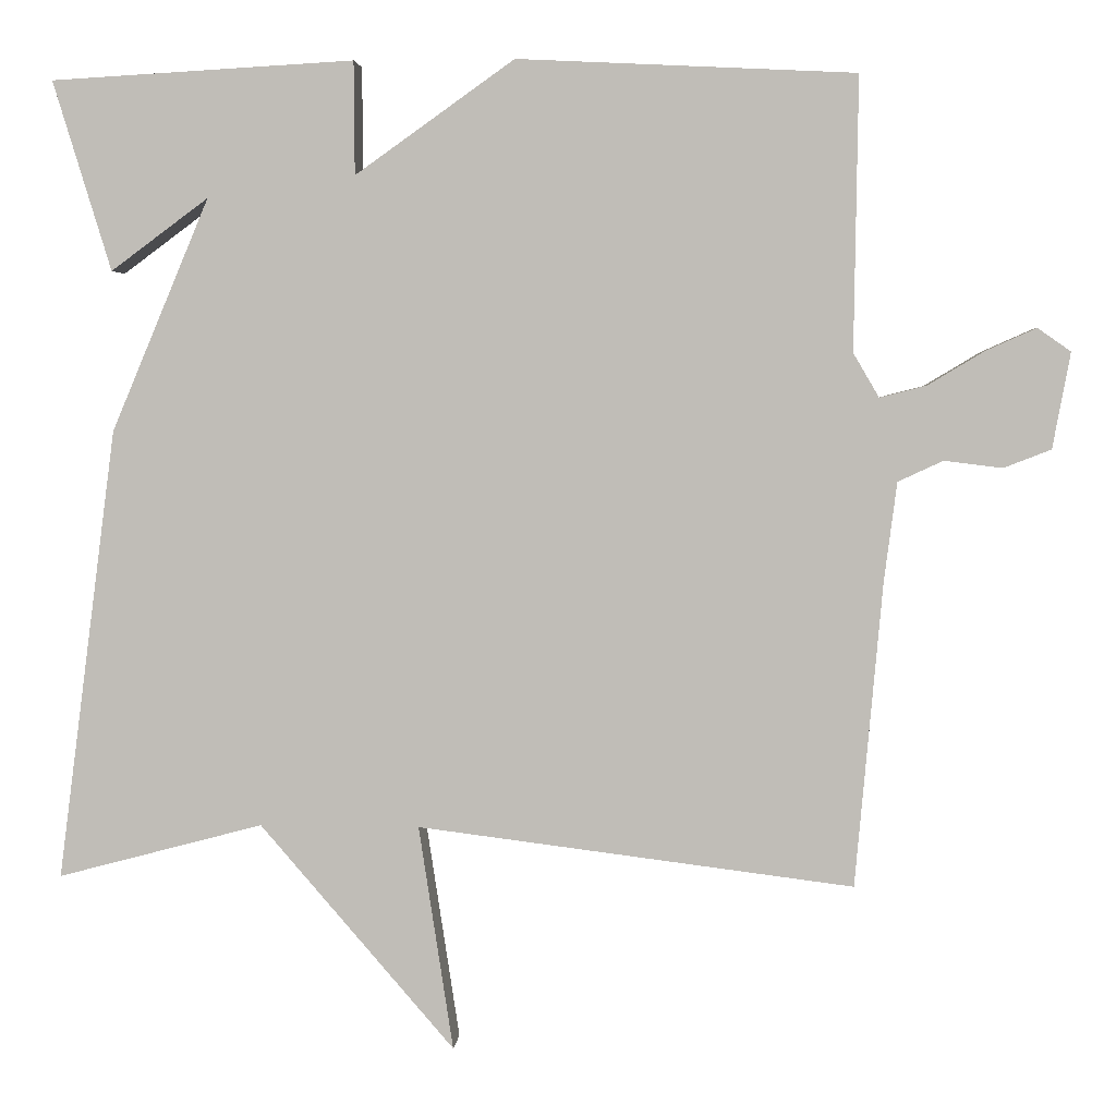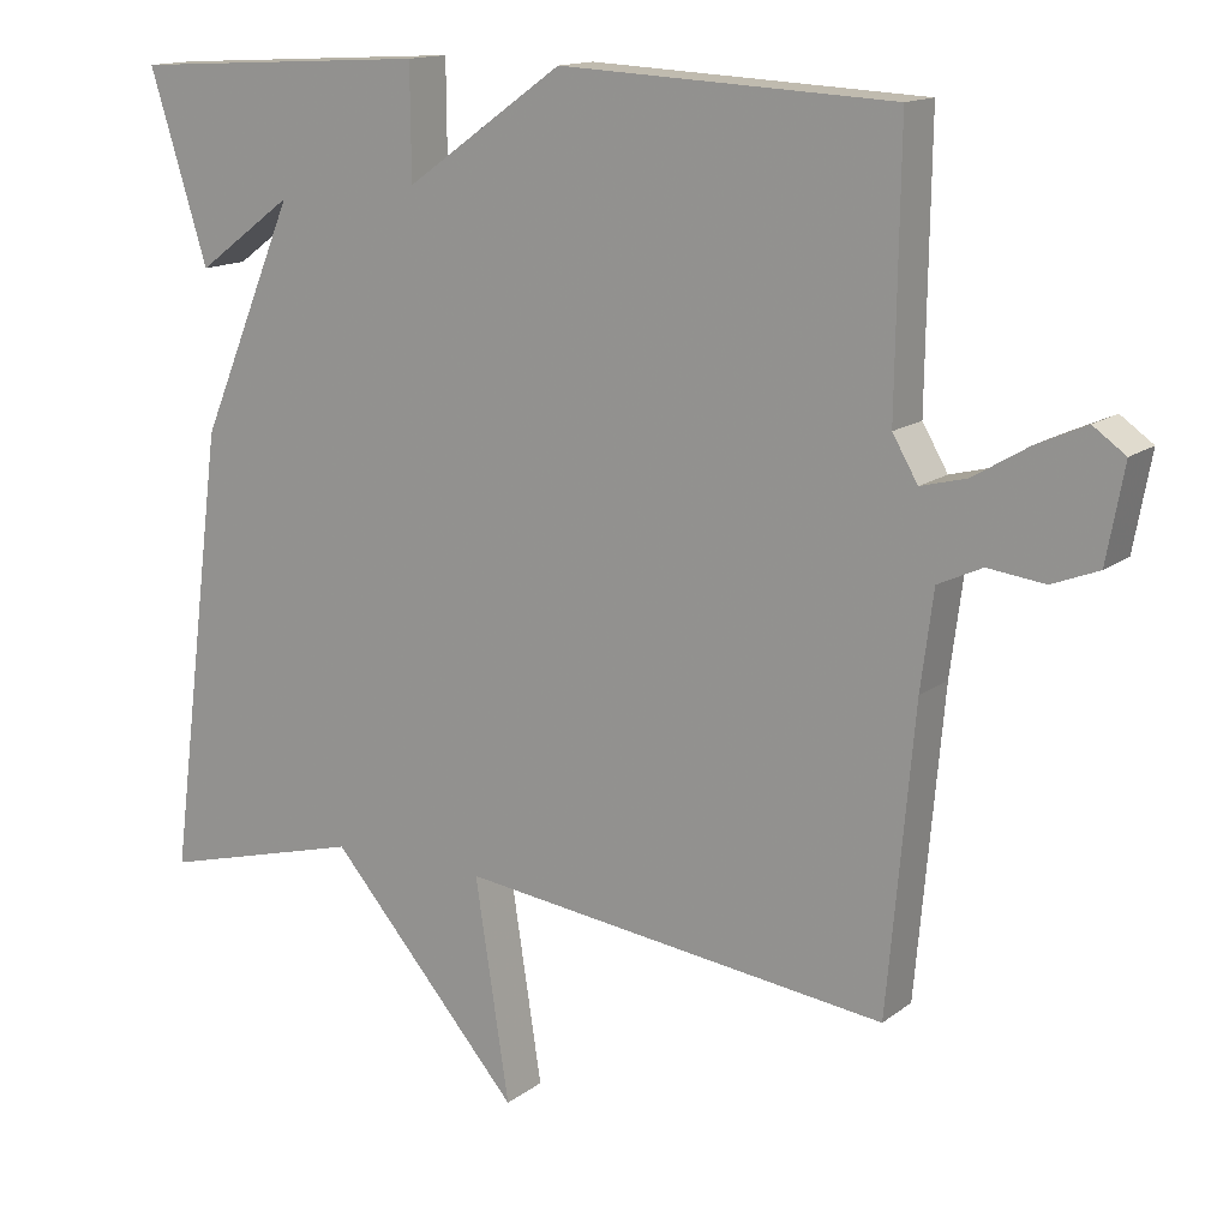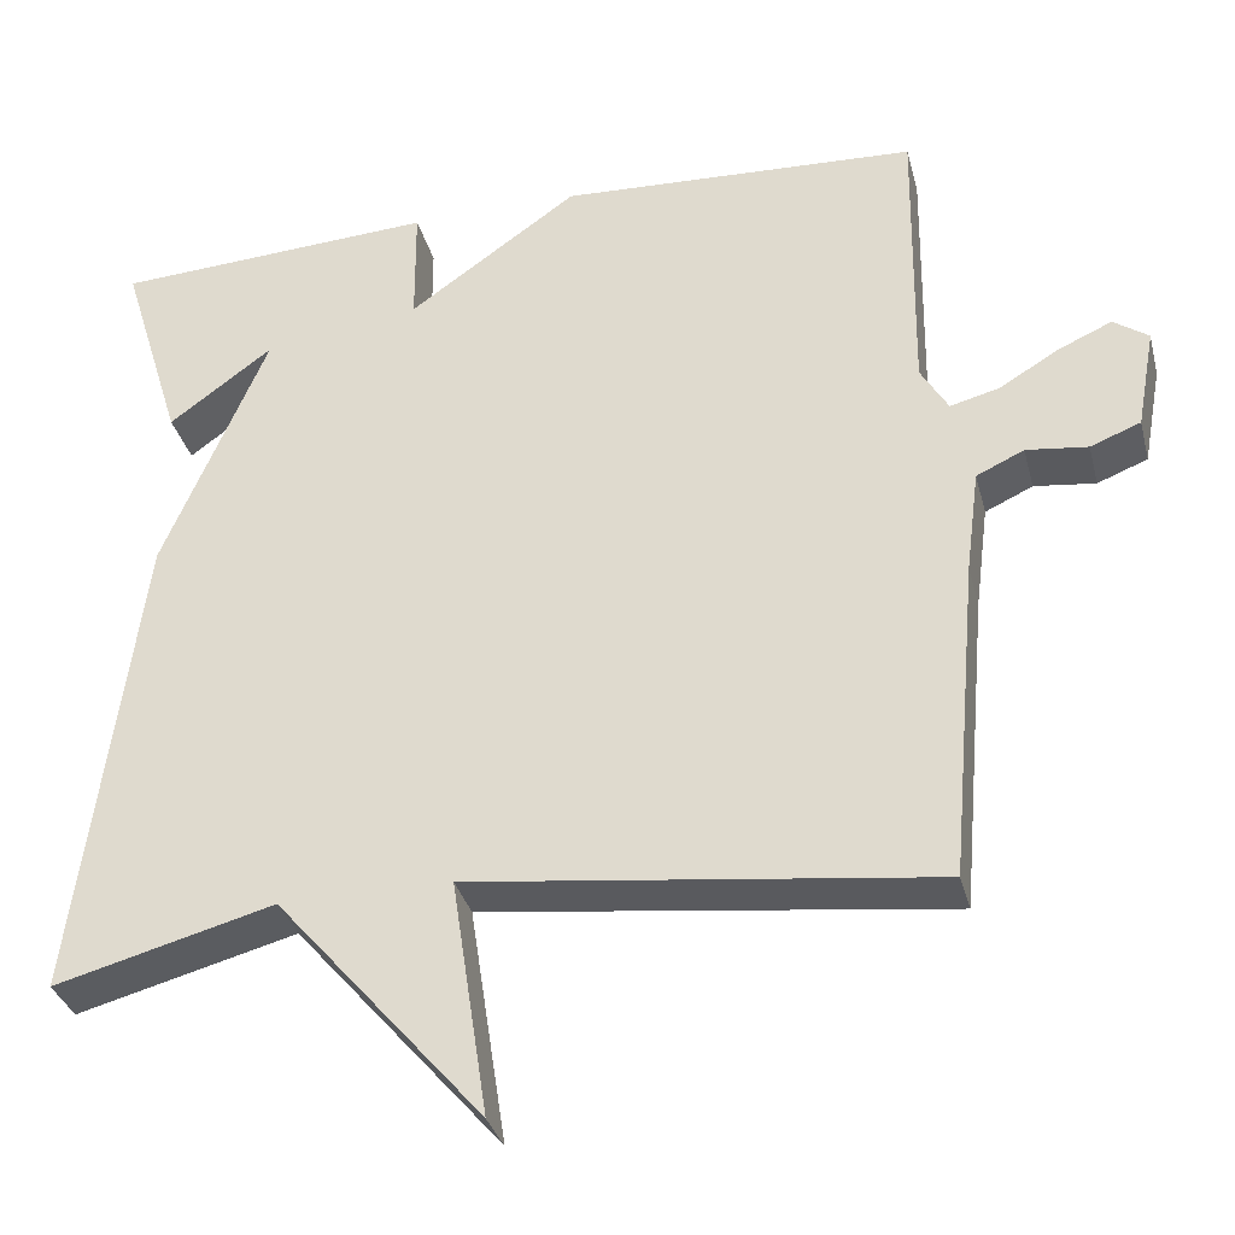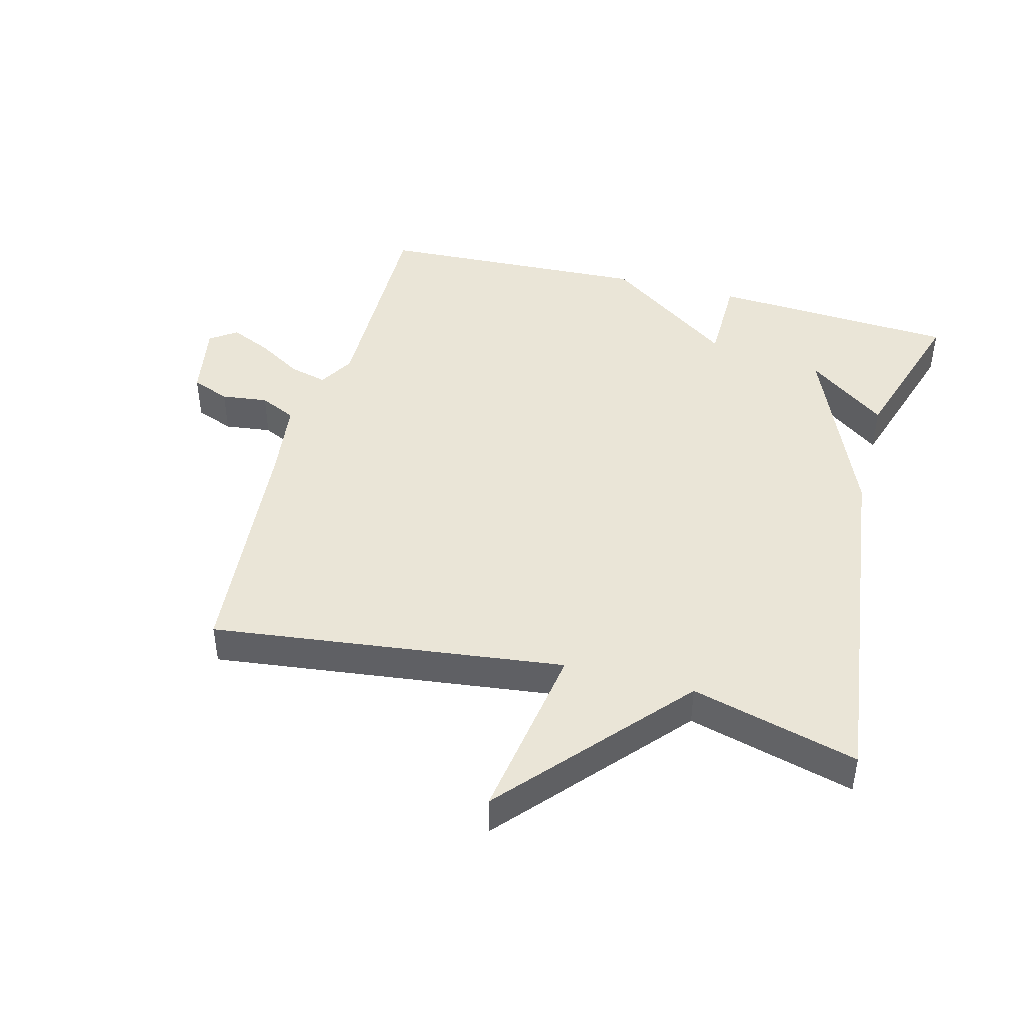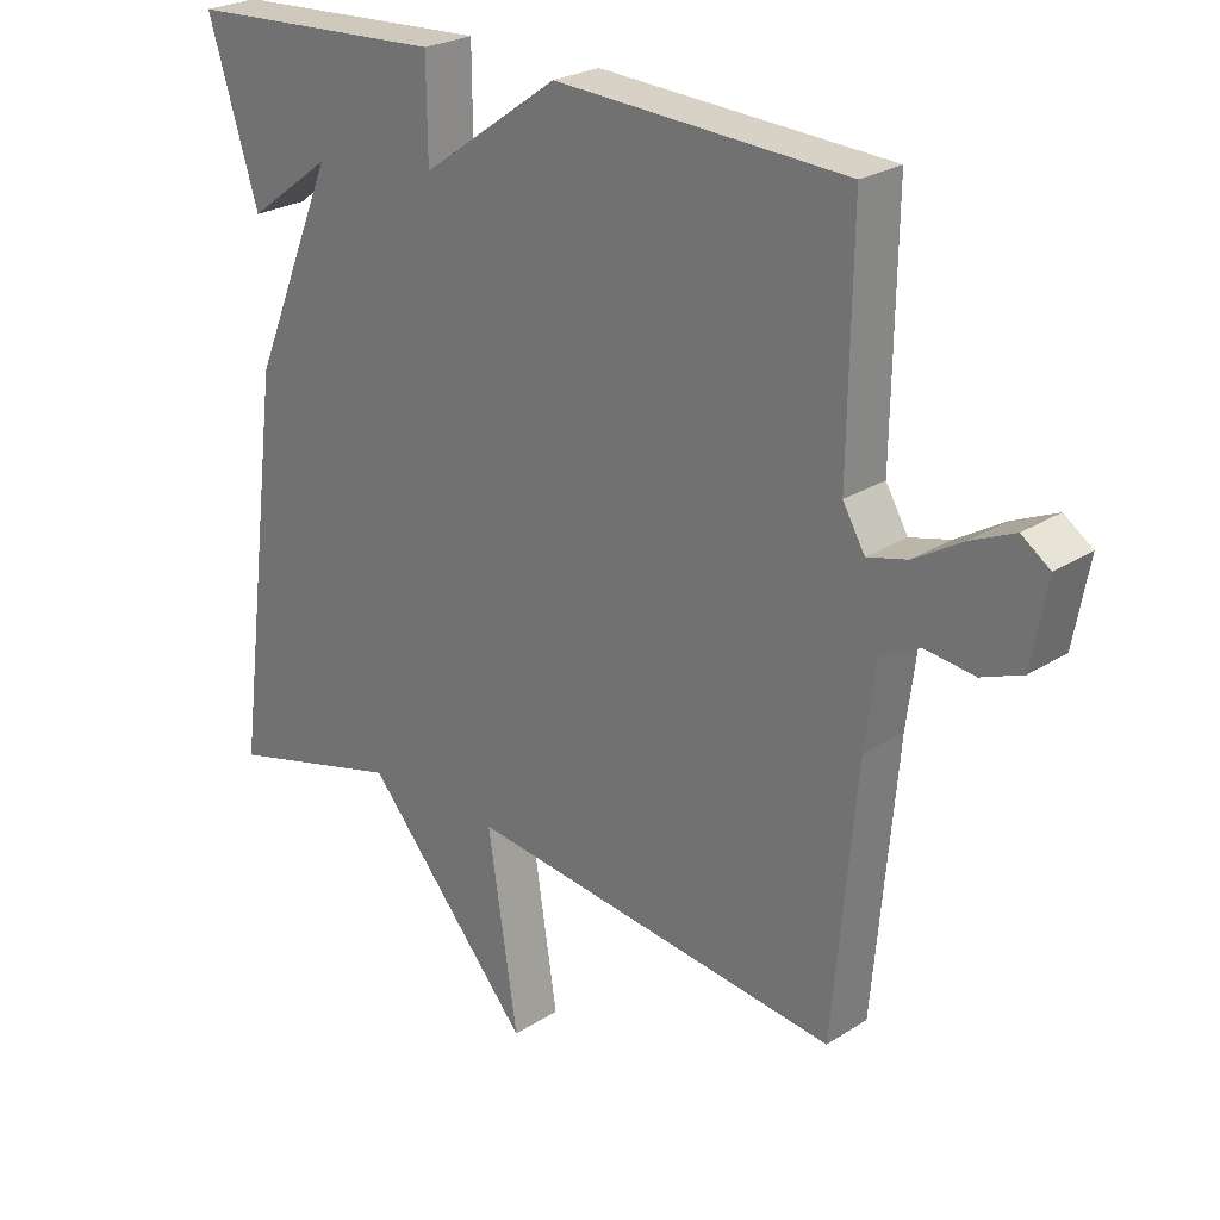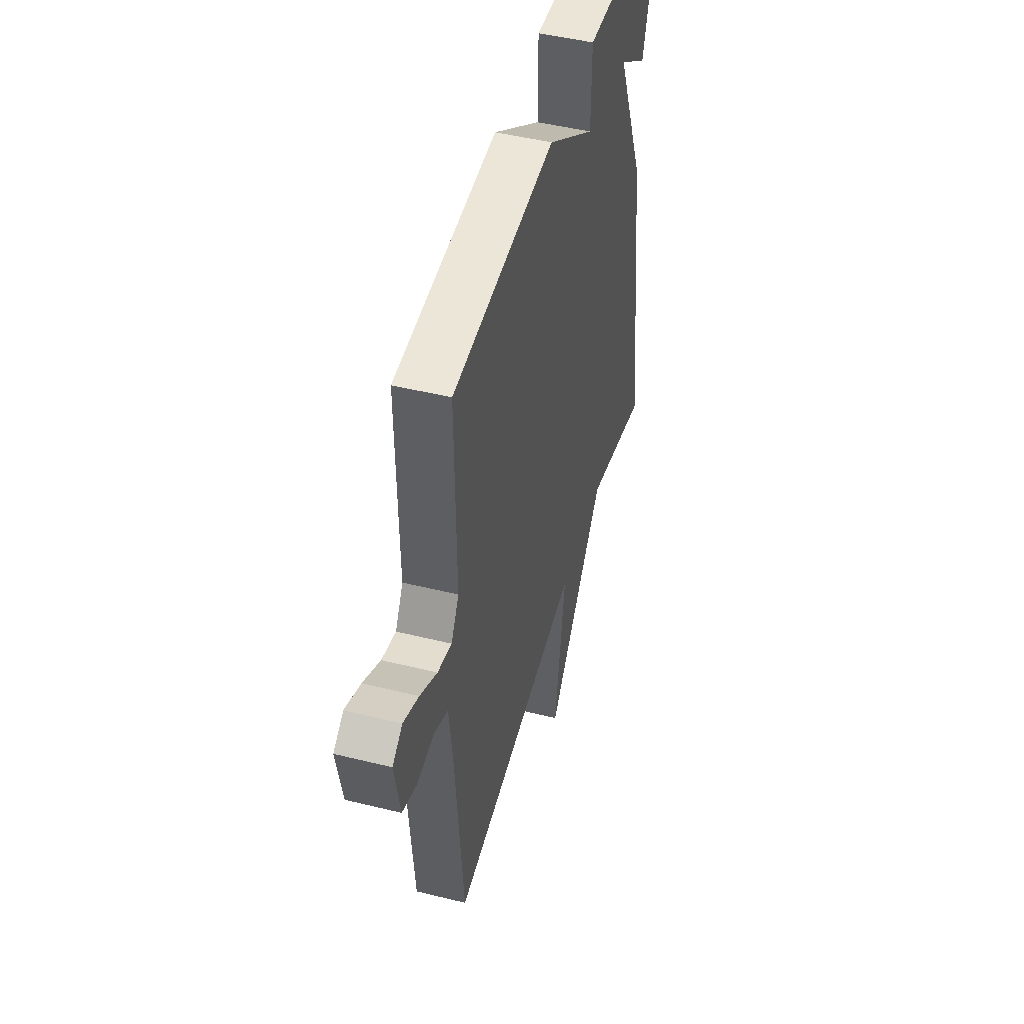
<metadata>
{"format":"obj","ext":"obj","renderer":"f3d","projection":"perspective","resolution":1024,"background":"white","views":[{"elev":3.3,"azim":4.4,"up":"+Z"},{"elev":14.4,"azim":32.4,"up":"+Z"},{"elev":-34.0,"azim":14.2,"up":"+Z"},{"elev":44.3,"azim":-165.1,"up":"+Y"},{"elev":25.0,"azim":44.0,"up":"+Z"},{"elev":48.1,"azim":105.5,"up":"+Z"}]}
</metadata>
<code>
v 0.5 0.07 0.5
v 0.495 0.07 0.16
v 0.527 0.07 0.105
v 0.585 0.07 0.12
v 0.655 0.07 0.162
v 0.718 0.07 0.19
v 0.759 0.07 0.161
v 0.737 0.07 0.042
v 0.678 0.07 0.019
v 0.606 0.07 0.028
v 0.55 0.07 0.002
v 0.534 0.07 -0.121
v 0.5 0.07 -0.5
v -0.043 0.07 -0.432
v 0 0.07 -0.712
v -0.243 0.07 -0.432
v -0.5 0.07 -0.5
v -0.427 0.07 0.063
v -0.305 0.07 0.353
v -0.427 0.07 0.263
v -0.5 0.07 0.5
v -0.121 0.07 0.521
v -0.12 0.07 0.38
v 0.079 0.07 0.521
v 0.5 0 0.5
v 0.495 0 0.16
v 0.527 0 0.105
v 0.585 0 0.12
v 0.655 0 0.162
v 0.718 0 0.19
v 0.759 0 0.161
v 0.737 0 0.042
v 0.678 0 0.019
v 0.606 0 0.028
v 0.55 0 0.002
v 0.534 0 -0.121
v 0.5 0 -0.5
v -0.043 0 -0.432
v 0 0 -0.712
v -0.243 0 -0.432
v -0.5 0 -0.5
v -0.427 0 0.063
v -0.305 0 0.353
v -0.427 0 0.263
v -0.5 0 0.5
v -0.121 0 0.521
v -0.12 0 0.38
v 0.079 0 0.521
f 23 24 1 2
f 21 22 23
f 21 23 2 3
f 19 20 21
f 19 21 3
f 18 19 3
f 17 18 3
f 16 17 3
f 14 15 16
f 14 16 3 4
f 12 13 14
f 11 12 14
f 5 6 7
f 4 5 7
f 14 4 7
f 11 14 7
f 10 11 7
f 7 8 9 10
f 26 25 48 47
f 47 46 45
f 27 26 47 45
f 45 44 43
f 27 45 43
f 27 43 42
f 27 42 41
f 27 41 40
f 40 39 38
f 28 27 40 38
f 38 37 36
f 38 36 35
f 31 30 29
f 31 29 28
f 31 28 38
f 31 38 35
f 31 35 34
f 34 33 32 31
f 1 25 26 2
f 2 26 27 3
f 3 27 28 4
f 4 28 29 5
f 5 29 30 6
f 6 30 31 7
f 7 31 32 8
f 8 32 33 9
f 9 33 34 10
f 10 34 35 11
f 11 35 36 12
f 12 36 37 13
f 13 37 38 14
f 14 38 39 15
f 15 39 40 16
f 16 40 41 17
f 17 41 42 18
f 18 42 43 19
f 19 43 44 20
f 20 44 45 21
f 21 45 46 22
f 22 46 47 23
f 23 47 48 24
f 24 48 25 1

</code>
